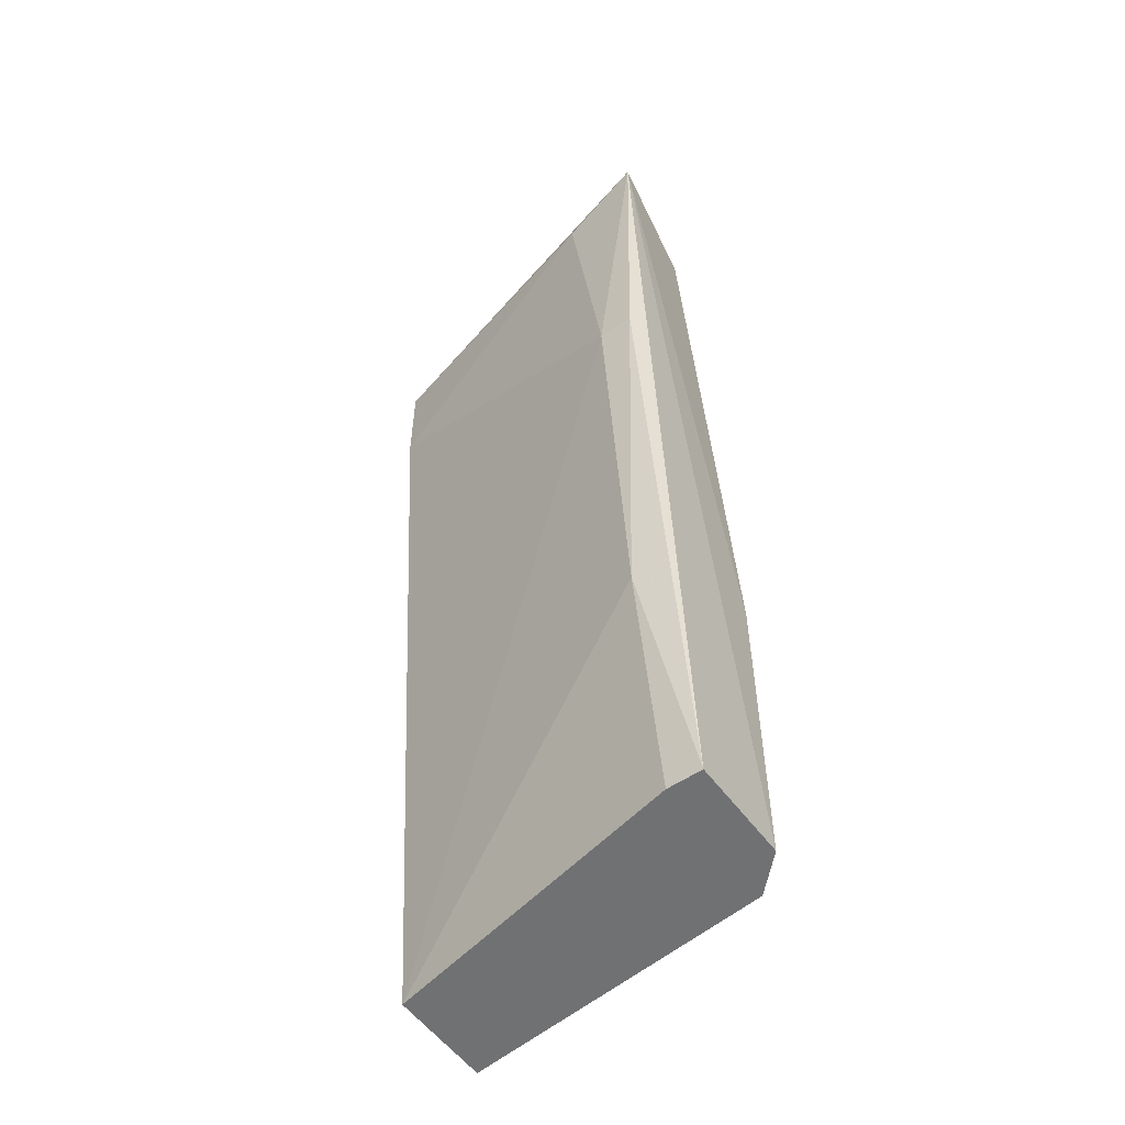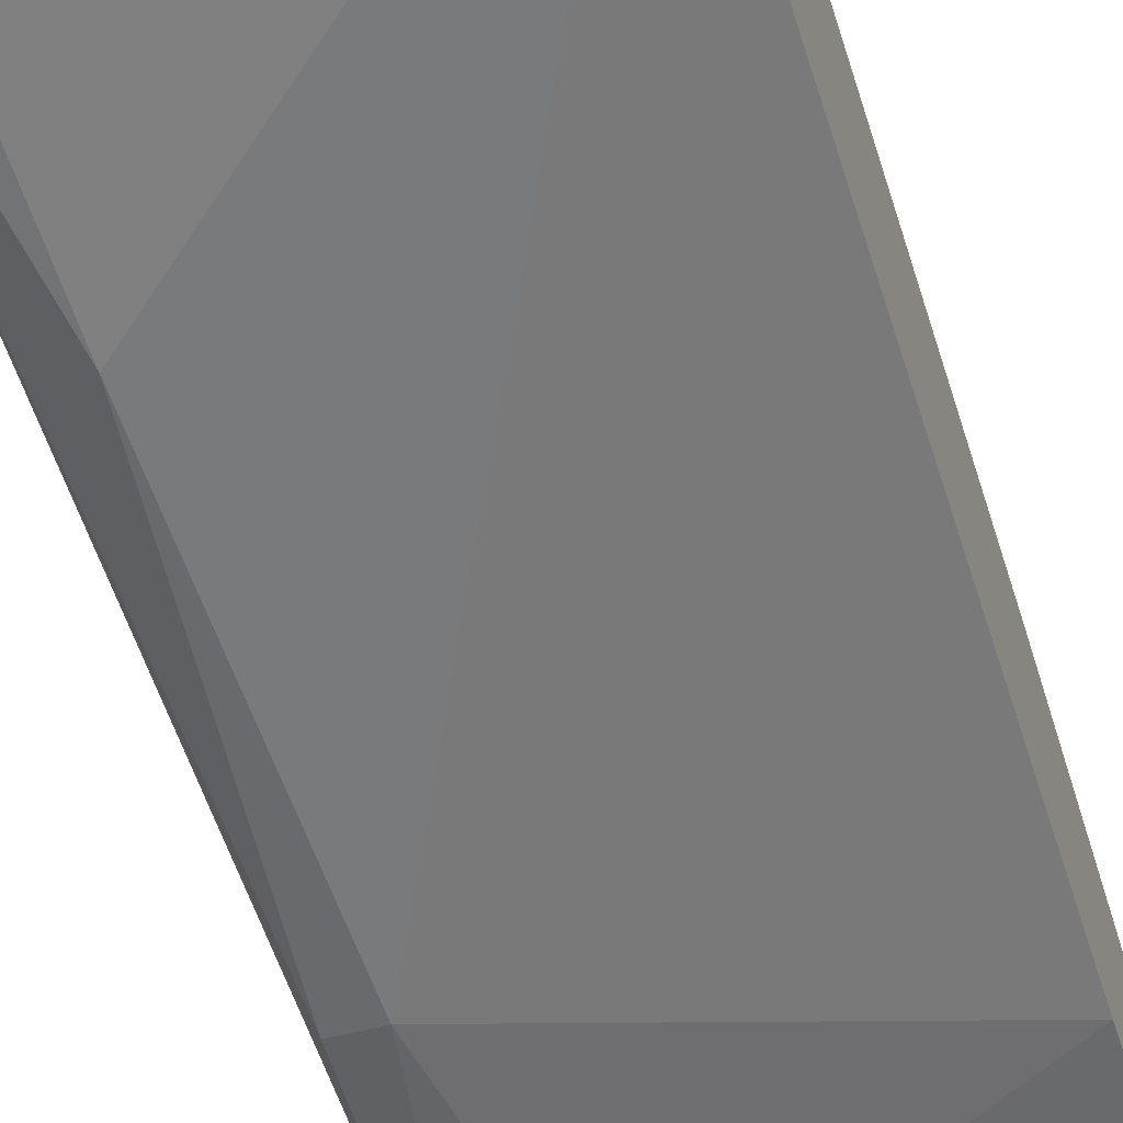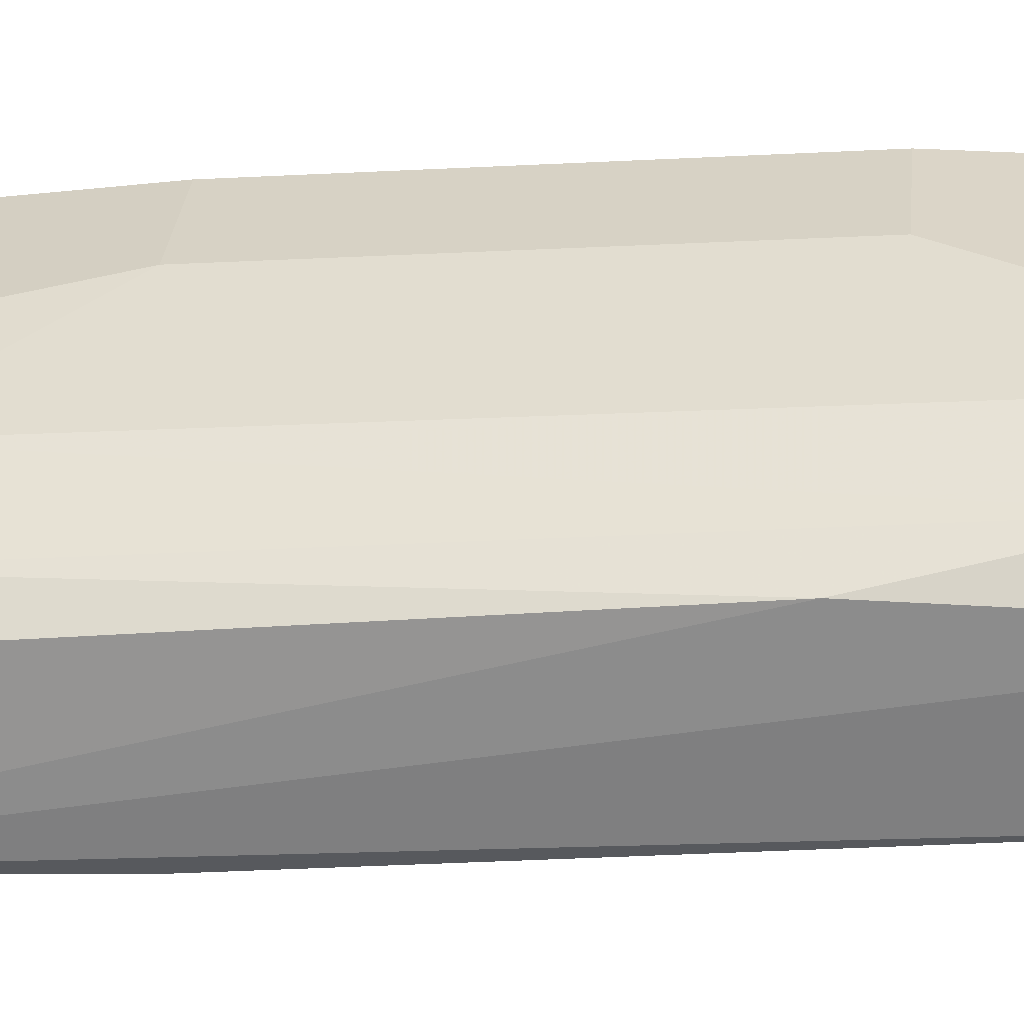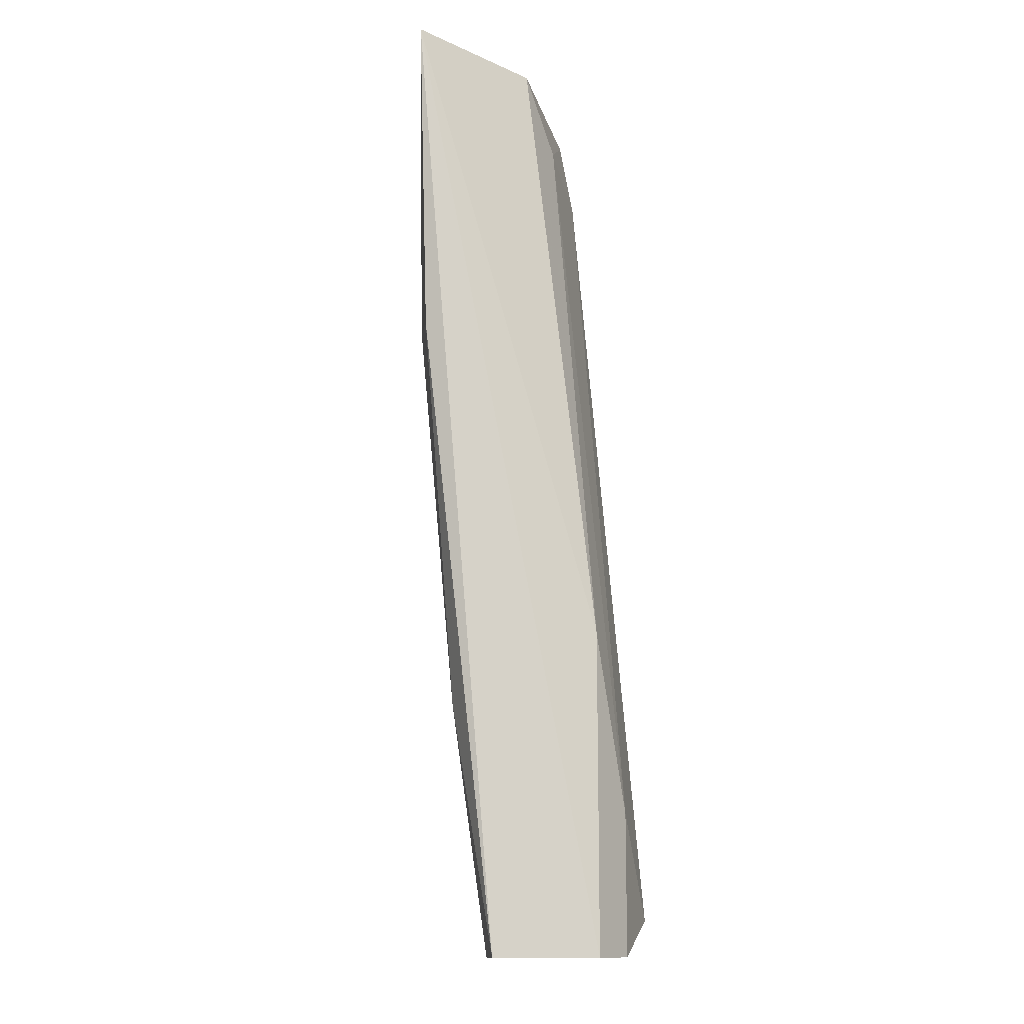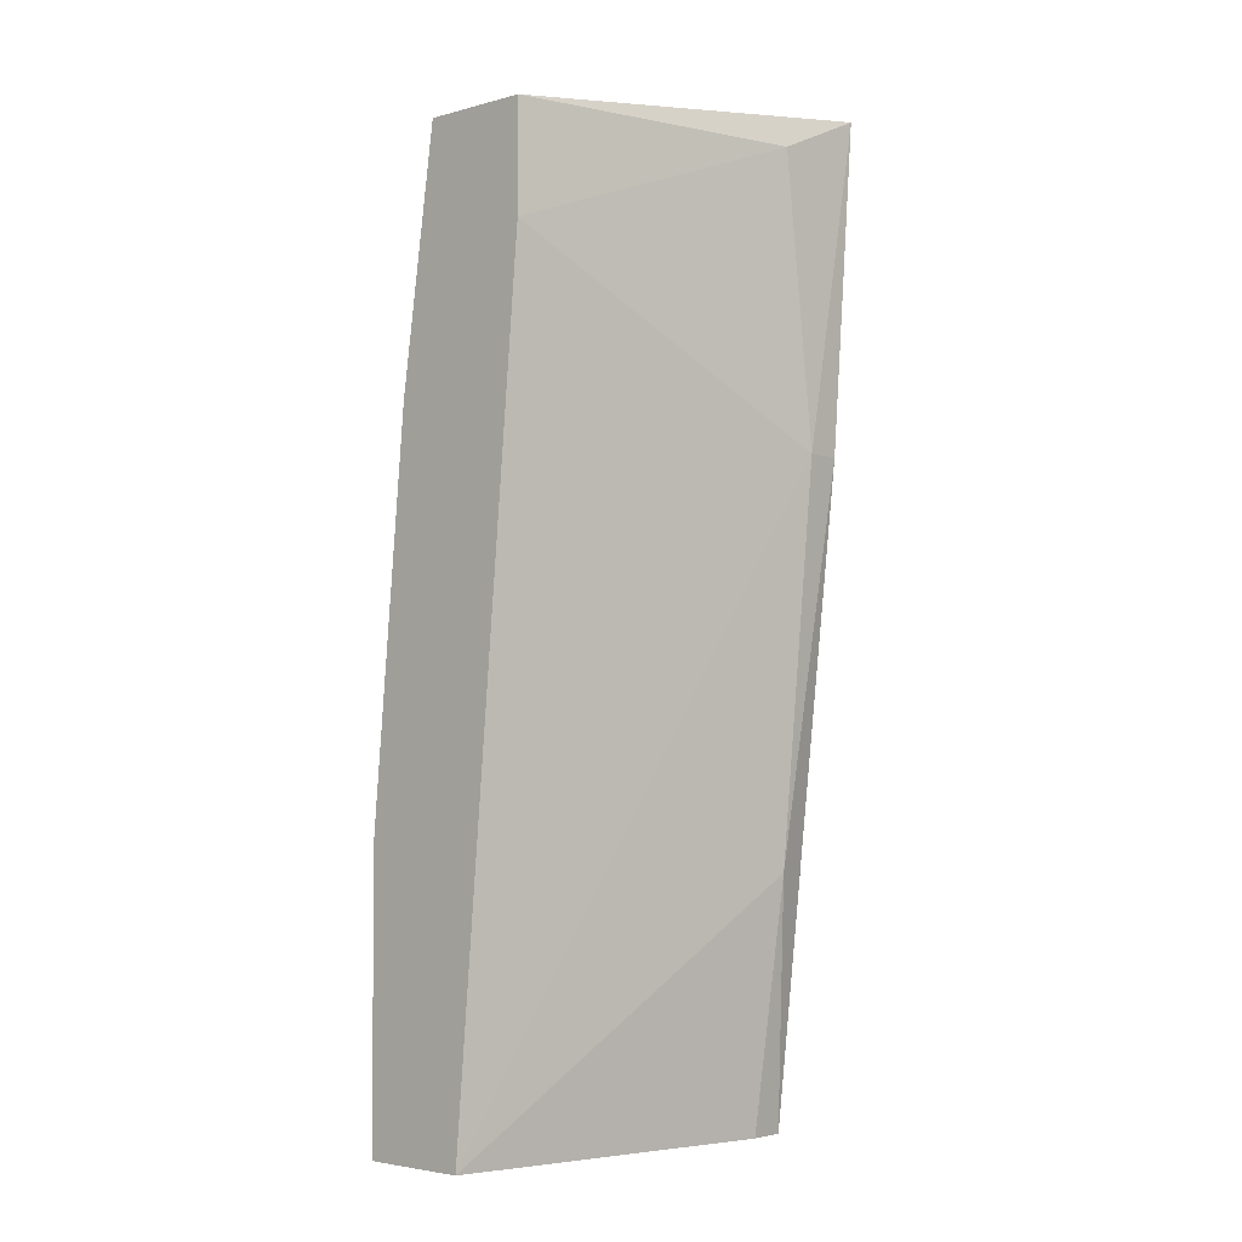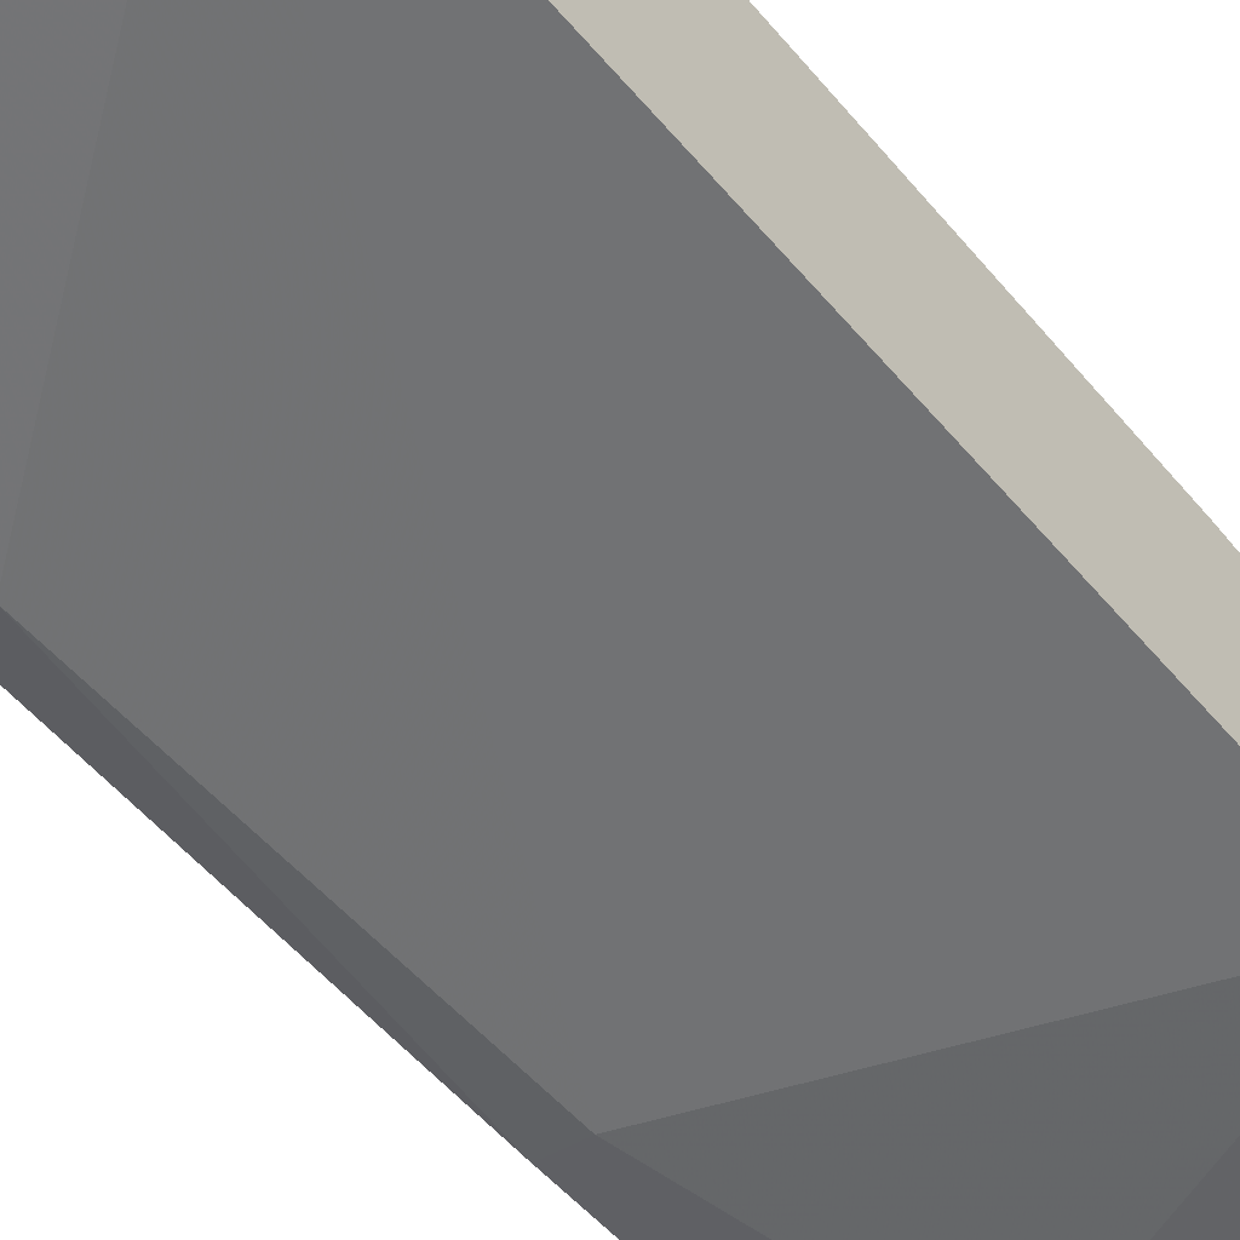
<metadata>
{"format":"obj","ext":"obj","renderer":"f3d","projection":"perspective","resolution":1024,"background":"white","views":[{"elev":-55.2,"azim":-144.4,"up":"+Y"},{"elev":-48.3,"azim":17.3,"up":"+Z"},{"elev":29.6,"azim":-84.5,"up":"+Z"},{"elev":-12.7,"azim":-99.5,"up":"+Y"},{"elev":-3.7,"azim":132.0,"up":"+Y"},{"elev":-41.9,"azim":37.4,"up":"+Z"}]}
</metadata>
<code>
v -0.1009 -0.0273 0.2022
v -0.1715 -0.1081 0.1518
v -0.1615 -0.1081 0.1518
v -0.1759 0.1656 0.1286
v -0.07064 0.124 0.1518
v -0.1615 0.1341 0.172
v -0.07064 -0.1081 0.172
v -0.07064 0.1543 0.1821
v -0.1615 -0.1081 0.1921
v -0.07064 -0.1081 0.2022
v -0.1615 0.07355 0.1316
v -0.1715 -0.01721 0.1821
v -0.1211 0.1543 0.1821
v -0.1413 -0.09798 0.2022
v -0.07064 0.1543 0.1518
v -0.1715 0.1543 0.1619
v -0.07064 0.08364 0.1921
v -0.1615 -0.03739 0.1417
v -0.1715 -0.1081 0.1821
v -0.1413 0.124 0.1821
v -0.1513 0.1543 0.1316
v -0.07064 -0.0273 0.2022
v -0.1715 0.07355 0.1316
v -0.1615 -0.06767 0.1921
v -0.1009 0.08364 0.1921
f 20 1 25
f 2 3 7
f 7 5 8
f 2 7 9
f 9 7 10
f 7 8 10
f 5 7 11
f 8 4 13
f 9 10 14
f 10 1 14
f 8 5 15
f 4 8 15
f 4 12 16
f 12 6 16
f 13 4 16
f 6 13 16
f 10 8 17
f 8 13 17
f 3 2 18
f 7 3 18
f 11 7 18
f 4 2 19
f 2 9 19
f 12 4 19
f 9 12 19
f 13 6 20
f 14 1 20
f 11 4 21
f 5 11 21
f 15 5 21
f 4 15 21
f 1 10 22
f 10 17 22
f 17 1 22
f 2 4 23
f 4 11 23
f 18 2 23
f 11 18 23
f 6 12 24
f 12 9 24
f 9 14 24
f 20 6 24
f 14 20 24
f 1 17 25
f 17 13 25
f 13 20 25

</code>
